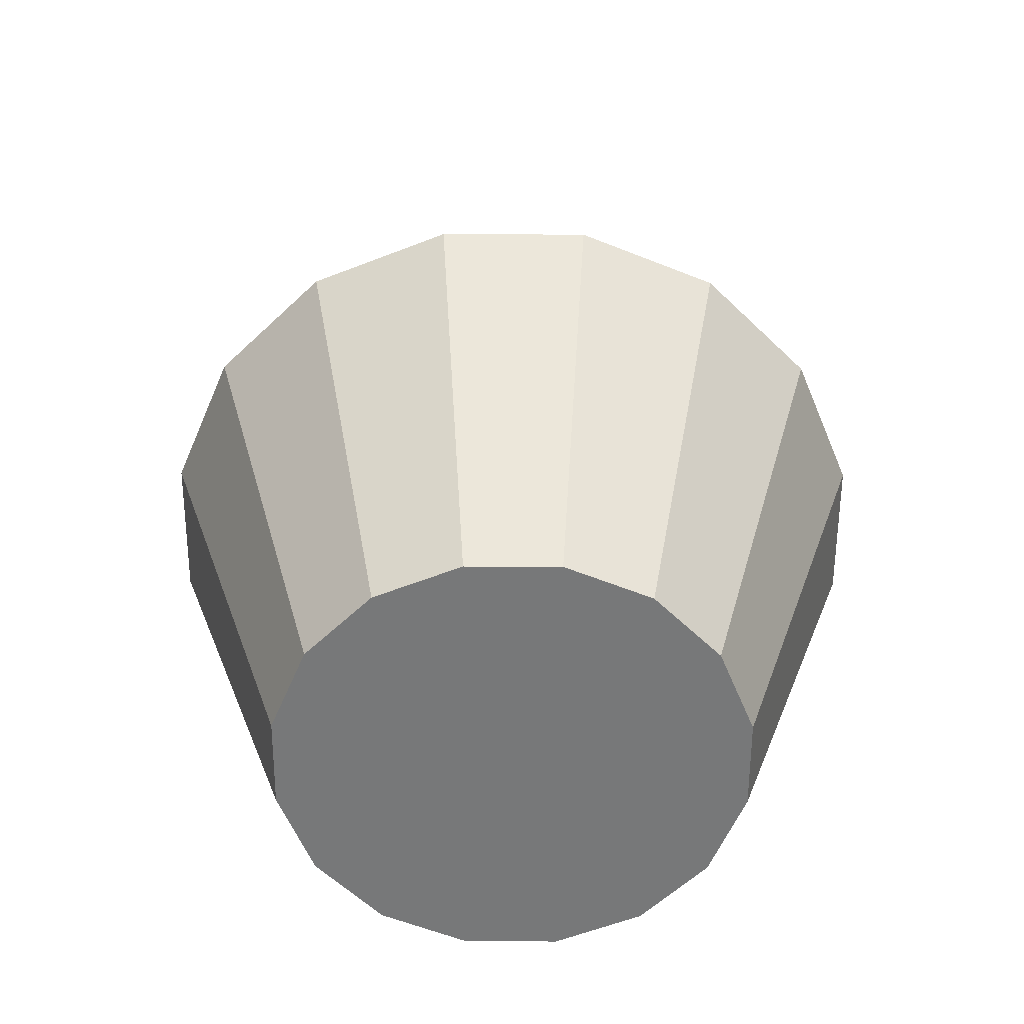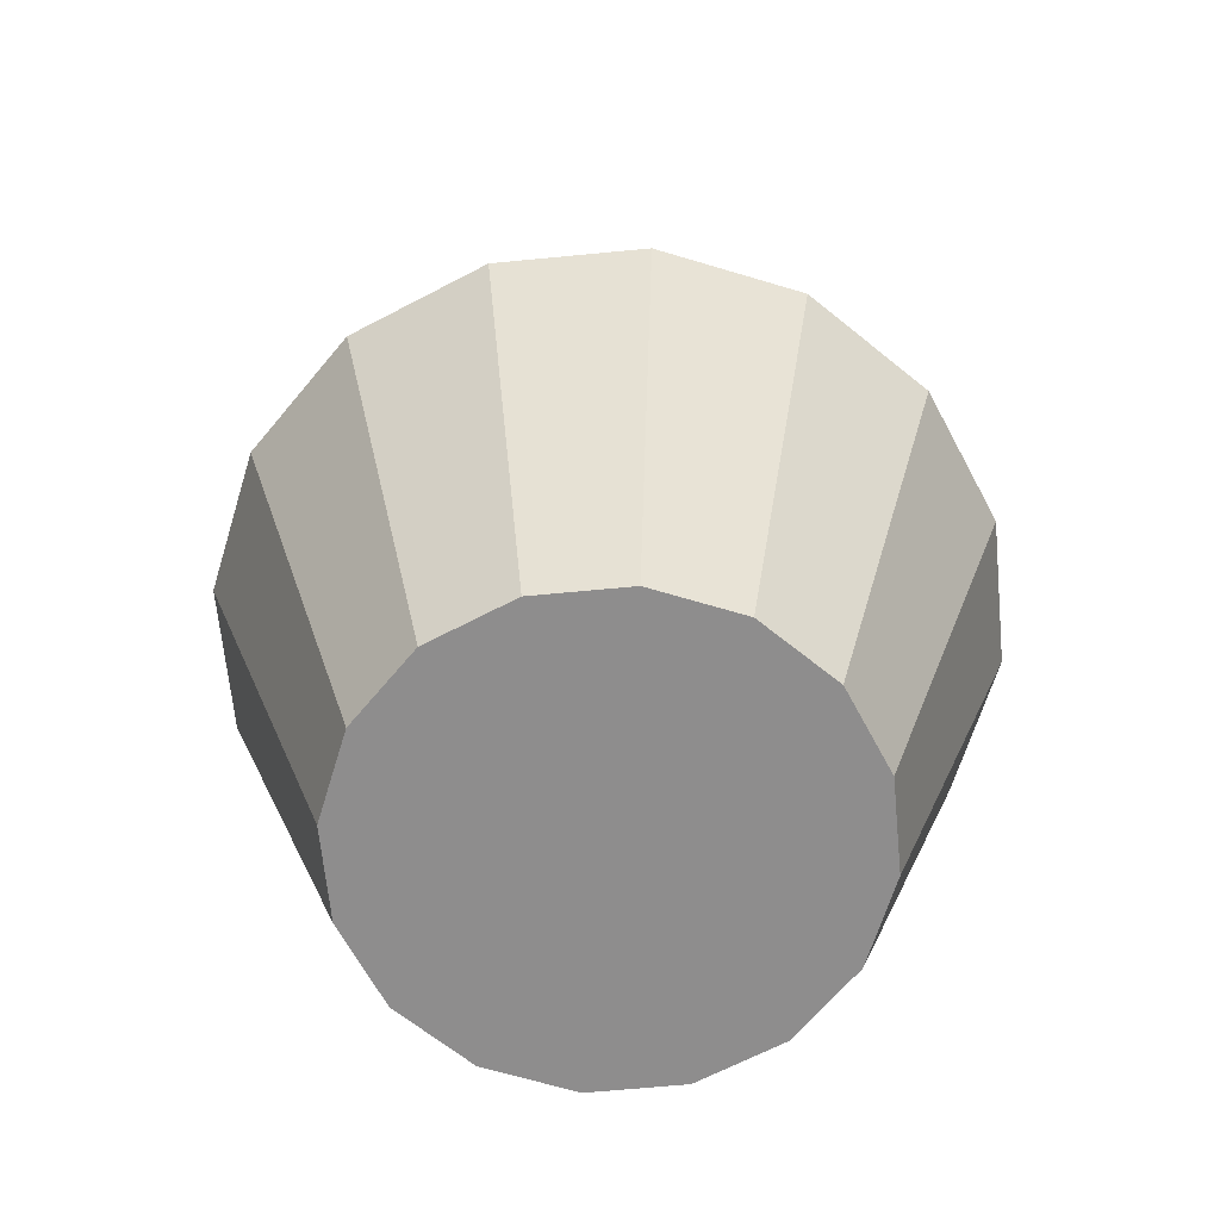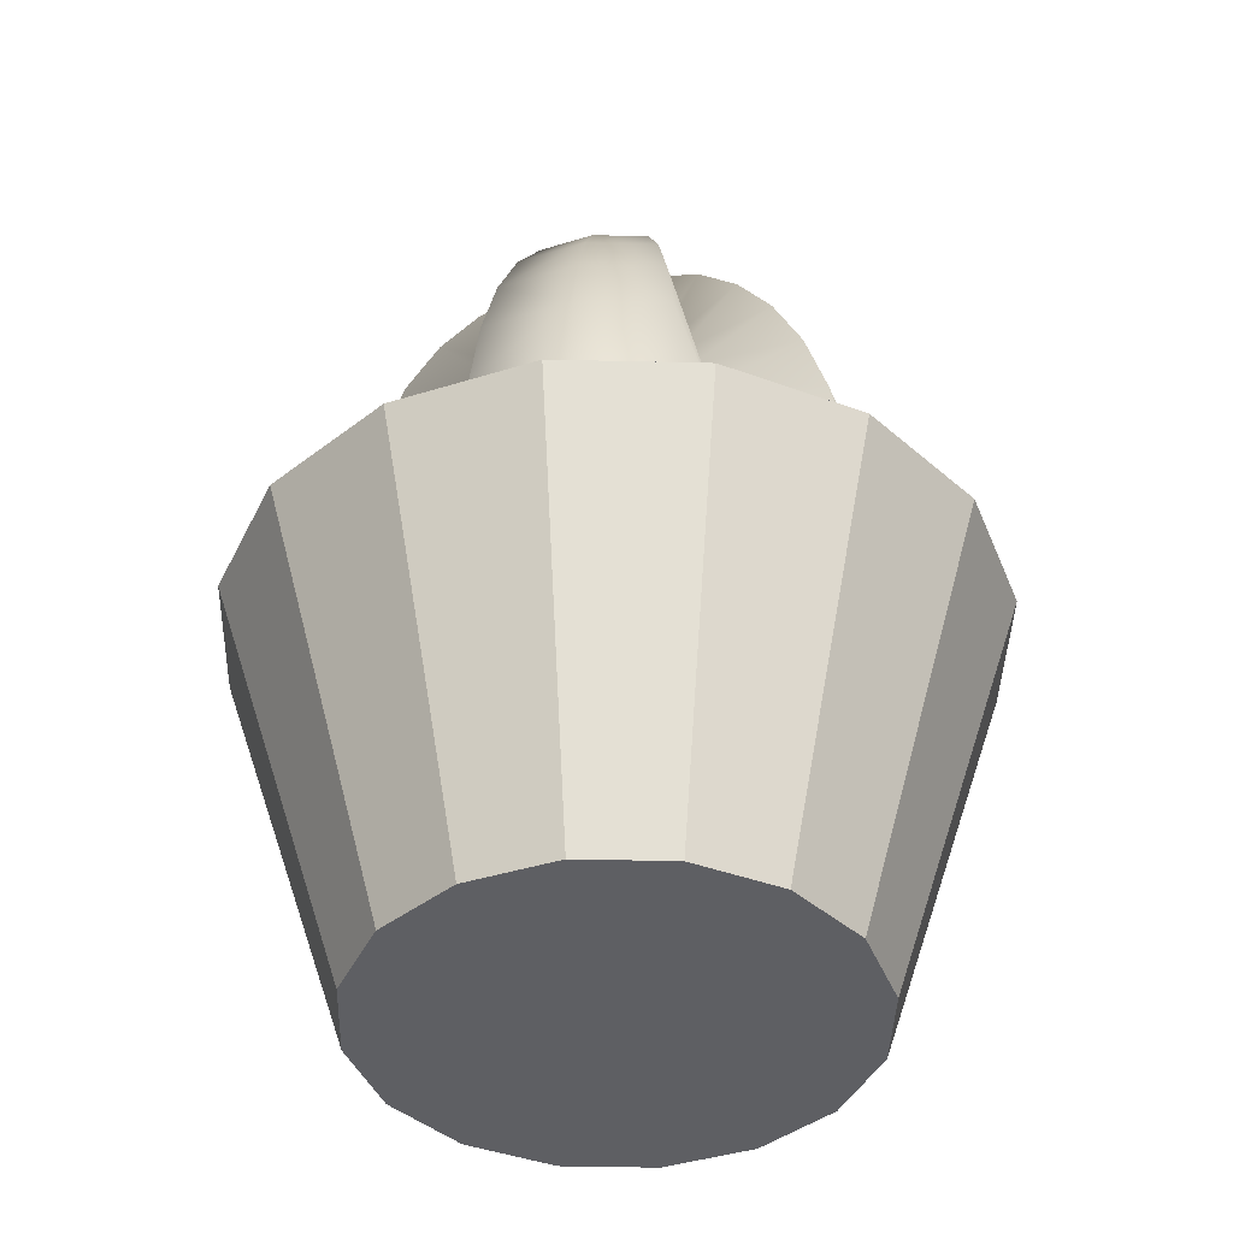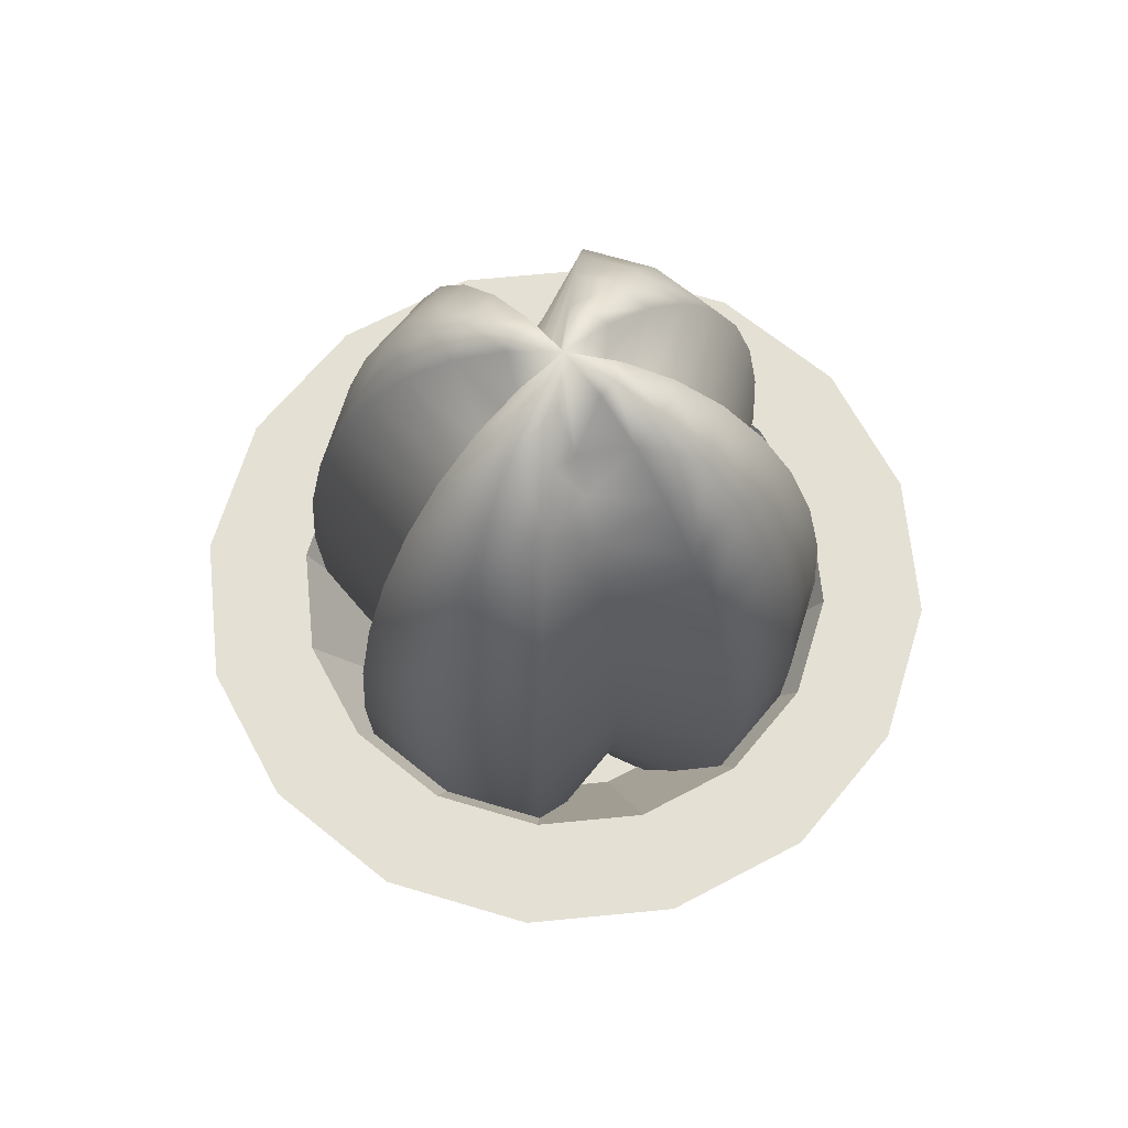
<metadata>
{"format":"obj","ext":"obj","renderer":"f3d","projection":"perspective","resolution":1024,"background":"white","views":[{"elev":-57.3,"azim":123.5,"up":"+Y"},{"elev":-64.7,"azim":61.8,"up":"+Y"},{"elev":-41.2,"azim":54.6,"up":"+Y"},{"elev":66.0,"azim":73.1,"up":"+Y"}]}
</metadata>
<code>
o Succulent.001_Cylinder.002
v -3.74 2.789 1.536
v -3.74 3.004 1.518
v -3.694 2.789 1.545
v -3.687 3.004 1.529
v -3.655 2.789 1.571
v -3.642 3.004 1.559
v -3.628 2.789 1.611
v -3.612 3.004 1.604
v -3.619 2.789 1.657
v -3.601 3.004 1.657
v -3.628 2.789 1.703
v -3.612 3.004 1.71
v -3.655 2.789 1.743
v -3.642 3.004 1.755
v -3.694 2.789 1.769
v -3.687 3.004 1.785
v -3.74 2.789 1.778
v -3.74 3.004 1.796
v -3.787 2.789 1.769
v -3.793 3.004 1.785
v -3.826 2.789 1.743
v -3.838 3.004 1.755
v -3.852 2.789 1.703
v -3.869 3.004 1.71
v -3.861 2.789 1.657
v -3.879 3.004 1.657
v -3.852 2.789 1.611
v -3.869 3.004 1.604
v -3.826 2.789 1.571
v -3.838 3.004 1.559
v -3.787 2.789 1.545
v -3.793 3.004 1.529
v -3.667 3.004 1.481
v -3.74 3.004 1.466
v -3.605 3.004 1.522
v -3.564 3.004 1.584
v -3.549 3.004 1.657
v -3.564 3.004 1.73
v -3.605 3.004 1.792
v -3.667 3.004 1.834
v -3.74 3.004 1.848
v -3.813 3.004 1.834
v -3.875 3.004 1.792
v -3.917 3.004 1.73
v -3.931 3.004 1.657
v -3.917 3.004 1.584
v -3.875 3.004 1.522
v -3.813 3.004 1.481
v -3.708 2.905 1.58
v -3.74 2.905 1.573
v -3.681 2.905 1.598
v -3.663 2.905 1.625
v -3.656 2.905 1.657
v -3.663 2.905 1.689
v -3.681 2.905 1.716
v -3.708 2.905 1.735
v -3.74 2.905 1.741
v -3.772 2.905 1.735
v -3.8 2.905 1.716
v -3.818 2.905 1.689
v -3.824 2.905 1.657
v -3.818 2.905 1.625
v -3.8 2.905 1.598
v -3.772 2.905 1.58
v -3.74 3.186 1.639
v -3.74 3.142 1.591
v -3.74 3.117 1.579
v -3.74 3.089 1.57
v -3.74 3.059 1.565
v -3.74 3.028 1.563
v -3.74 2.996 1.565
v -3.74 2.966 1.57
v -3.74 2.938 1.579
v -3.74 2.914 1.591
v -3.74 2.894 1.605
v -3.74 2.879 1.621
v -3.74 2.869 1.639
v -3.73 3.251 1.633
v -3.721 3.238 1.61
v -3.712 3.217 1.589
v -3.704 3.189 1.571
v -3.698 3.154 1.556
v -3.694 3.115 1.544
v -3.691 3.073 1.537
v -3.69 3.028 1.535
v -3.691 2.984 1.537
v -3.694 2.942 1.544
v -3.698 2.902 1.556
v -3.704 2.868 1.571
v -3.712 2.84 1.589
v -3.721 2.819 1.61
v -3.73 2.806 1.633
v -3.722 3.251 1.639
v -3.704 3.238 1.621
v -3.688 3.217 1.605
v -3.674 3.189 1.591
v -3.663 3.154 1.579
v -3.654 3.115 1.571
v -3.649 3.073 1.566
v -3.647 3.028 1.564
v -3.649 2.984 1.566
v -3.654 2.942 1.571
v -3.663 2.902 1.579
v -3.674 2.868 1.591
v -3.688 2.84 1.605
v -3.704 2.819 1.621
v -3.722 2.806 1.639
v -3.716 3.251 1.647
v -3.694 3.238 1.638
v -3.672 3.217 1.629
v -3.654 3.189 1.621
v -3.639 3.154 1.615
v -3.628 3.115 1.61
v -3.621 3.073 1.608
v -3.618 3.028 1.607
v -3.621 2.984 1.608
v -3.628 2.942 1.61
v -3.639 2.902 1.615
v -3.654 2.868 1.621
v -3.672 2.84 1.629
v -3.694 2.819 1.638
v -3.716 2.806 1.647
v -3.722 3.186 1.657
v -3.704 3.177 1.657
v -3.688 3.162 1.657
v -3.674 3.142 1.657
v -3.662 3.117 1.657
v -3.653 3.089 1.657
v -3.648 3.059 1.657
v -3.646 3.028 1.657
v -3.648 2.996 1.657
v -3.653 2.966 1.657
v -3.662 2.938 1.657
v -3.674 2.914 1.657
v -3.688 2.894 1.657
v -3.704 2.879 1.657
v -3.722 2.869 1.657
v -3.716 3.251 1.667
v -3.694 3.238 1.676
v -3.672 3.217 1.685
v -3.654 3.189 1.693
v -3.639 3.154 1.699
v -3.628 3.115 1.704
v -3.621 3.073 1.707
v -3.618 3.028 1.708
v -3.621 2.984 1.707
v -3.628 2.942 1.704
v -3.639 2.902 1.699
v -3.654 2.868 1.693
v -3.672 2.84 1.685
v -3.694 2.819 1.676
v -3.716 2.806 1.667
v -3.722 3.251 1.675
v -3.704 3.238 1.693
v -3.688 3.217 1.709
v -3.674 3.189 1.723
v -3.663 3.154 1.735
v -3.654 3.115 1.743
v -3.649 3.073 1.749
v -3.647 3.028 1.75
v -3.649 2.984 1.749
v -3.654 2.942 1.743
v -3.663 2.902 1.735
v -3.674 2.868 1.723
v -3.688 2.84 1.709
v -3.704 2.819 1.693
v -3.722 2.806 1.675
v -3.73 3.251 1.681
v -3.721 3.238 1.704
v -3.712 3.217 1.725
v -3.704 3.189 1.743
v -3.698 3.154 1.758
v -3.694 3.115 1.77
v -3.691 3.073 1.777
v -3.69 3.028 1.779
v -3.691 2.984 1.777
v -3.694 2.942 1.77
v -3.698 2.902 1.758
v -3.704 2.868 1.743
v -3.712 2.84 1.725
v -3.721 2.819 1.704
v -3.73 2.806 1.681
v -3.74 3.186 1.675
v -3.74 3.177 1.693
v -3.74 3.162 1.709
v -3.74 3.142 1.723
v -3.74 3.117 1.735
v -3.74 3.089 1.744
v -3.74 3.059 1.749
v -3.74 3.028 1.751
v -3.74 2.996 1.749
v -3.74 2.966 1.744
v -3.74 2.938 1.735
v -3.74 2.914 1.723
v -3.74 2.894 1.709
v -3.74 2.879 1.693
v -3.74 2.869 1.675
v -3.74 2.866 1.657
v -3.75 3.251 1.681
v -3.76 3.238 1.704
v -3.768 3.217 1.725
v -3.776 3.189 1.743
v -3.782 3.154 1.758
v -3.787 3.115 1.77
v -3.79 3.073 1.777
v -3.791 3.028 1.779
v -3.79 2.984 1.777
v -3.787 2.942 1.77
v -3.782 2.902 1.758
v -3.776 2.868 1.743
v -3.768 2.84 1.725
v -3.76 2.819 1.704
v -3.75 2.806 1.681
v -3.758 3.251 1.675
v -3.776 3.238 1.693
v -3.792 3.217 1.709
v -3.806 3.189 1.723
v -3.818 3.154 1.735
v -3.826 3.115 1.743
v -3.832 3.073 1.749
v -3.834 3.028 1.75
v -3.832 2.984 1.749
v -3.826 2.942 1.743
v -3.818 2.902 1.735
v -3.806 2.868 1.723
v -3.792 2.84 1.709
v -3.776 2.819 1.693
v -3.758 2.806 1.675
v -3.74 3.255 1.657
v -3.764 3.251 1.667
v -3.787 3.238 1.676
v -3.808 3.217 1.685
v -3.826 3.189 1.693
v -3.842 3.154 1.699
v -3.853 3.115 1.704
v -3.86 3.073 1.707
v -3.862 3.028 1.708
v -3.86 2.984 1.707
v -3.853 2.942 1.704
v -3.842 2.902 1.699
v -3.826 2.868 1.693
v -3.808 2.84 1.685
v -3.787 2.819 1.676
v -3.764 2.806 1.667
v -3.759 3.186 1.657
v -3.776 3.177 1.657
v -3.792 3.162 1.657
v -3.807 3.142 1.657
v -3.818 3.117 1.657
v -3.827 3.089 1.657
v -3.832 3.059 1.657
v -3.834 3.028 1.657
v -3.832 2.996 1.657
v -3.827 2.966 1.657
v -3.818 2.938 1.657
v -3.807 2.914 1.657
v -3.792 2.894 1.657
v -3.776 2.879 1.657
v -3.759 2.869 1.657
v -3.764 3.251 1.647
v -3.787 3.238 1.638
v -3.808 3.217 1.629
v -3.826 3.189 1.621
v -3.842 3.154 1.615
v -3.853 3.115 1.61
v -3.86 3.073 1.608
v -3.862 3.028 1.607
v -3.86 2.984 1.608
v -3.853 2.942 1.61
v -3.842 2.902 1.615
v -3.826 2.868 1.621
v -3.808 2.84 1.629
v -3.787 2.819 1.638
v -3.764 2.806 1.647
v -3.758 3.251 1.639
v -3.776 3.238 1.621
v -3.792 3.217 1.605
v -3.806 3.189 1.591
v -3.818 3.154 1.579
v -3.826 3.115 1.571
v -3.832 3.073 1.566
v -3.834 3.028 1.564
v -3.832 2.984 1.566
v -3.826 2.942 1.571
v -3.818 2.902 1.579
v -3.806 2.868 1.591
v -3.792 2.84 1.605
v -3.776 2.819 1.621
v -3.758 2.806 1.639
v -3.75 3.251 1.633
v -3.76 3.238 1.61
v -3.768 3.217 1.589
v -3.776 3.189 1.571
v -3.782 3.154 1.556
v -3.787 3.115 1.544
v -3.79 3.073 1.537
v -3.791 3.028 1.535
v -3.79 2.984 1.537
v -3.787 2.942 1.544
v -3.782 2.902 1.556
v -3.776 2.868 1.571
v -3.768 2.84 1.589
v -3.76 2.819 1.61
v -3.75 2.806 1.633
v -3.74 3.177 1.621
v -3.74 3.162 1.605
f 34 3 1
f 33 5 3
f 35 7 5
f 36 9 7
f 37 11 9
f 38 13 11
f 13 40 15
f 40 17 15
f 41 19 17
f 42 21 19
f 43 23 21
f 44 25 23
f 45 27 25
f 46 29 27
f 22 60 24
f 47 31 29
f 48 1 31
f 15 23 31
f 4 34 2
f 6 33 4
f 6 36 35
f 8 37 36
f 10 38 37
f 14 38 12
f 16 39 14
f 18 40 16
f 20 41 18
f 22 42 20
f 24 43 22
f 24 45 44
f 28 45 26
f 30 46 28
f 32 47 30
f 32 34 48
f 59 55 51
f 8 53 10
f 26 60 61
f 12 53 54
f 26 62 28
f 12 55 14
f 28 63 30
f 14 56 16
f 30 64 32
f 18 56 57
f 2 49 4
f 32 50 2
f 20 57 58
f 4 51 6
f 20 59 22
f 6 52 8
f 34 33 3
f 33 35 5
f 35 36 7
f 36 37 9
f 37 38 11
f 38 39 13
f 13 39 40
f 40 41 17
f 41 42 19
f 42 43 21
f 43 44 23
f 44 45 25
f 45 46 27
f 46 47 29
f 22 59 60
f 47 48 31
f 48 34 1
f 31 1 7
f 1 3 7
f 3 5 7
f 7 9 15
f 9 11 15
f 11 13 15
f 15 17 23
f 17 19 23
f 19 21 23
f 23 25 31
f 25 27 31
f 27 29 31
f 31 7 15
f 4 33 34
f 6 35 33
f 6 8 36
f 8 10 37
f 10 12 38
f 14 39 38
f 16 40 39
f 18 41 40
f 20 42 41
f 22 43 42
f 24 44 43
f 24 26 45
f 28 46 45
f 30 47 46
f 32 48 47
f 32 2 34
f 51 49 50
f 50 64 63
f 63 62 59
f 62 61 59
f 61 60 59
f 59 58 57
f 57 56 59
f 56 55 59
f 55 54 53
f 53 52 55
f 52 51 55
f 51 50 59
f 50 63 59
f 8 52 53
f 26 24 60
f 12 10 53
f 26 61 62
f 12 54 55
f 28 62 63
f 14 55 56
f 30 63 64
f 18 16 56
f 2 50 49
f 32 64 50
f 20 18 57
f 4 49 51
f 20 58 59
f 6 51 52
f 65 79 305
f 72 86 87
f 305 80 306
f 73 87 88
f 306 81 66
f 74 88 89
f 66 82 67
f 75 89 90
f 67 83 68
f 76 90 91
f 68 84 69
f 77 91 92
f 69 85 70
f 65 229 78
f 198 77 92
f 71 85 86
f 84 100 85
f 78 229 93
f 198 92 107
f 85 101 86
f 78 94 79
f 86 102 87
f 79 95 80
f 87 103 88
f 80 96 81
f 88 104 89
f 82 96 97
f 90 104 105
f 82 98 83
f 91 105 106
f 84 98 99
f 91 107 92
f 103 119 104
f 96 112 97
f 104 120 105
f 97 113 98
f 105 121 106
f 99 113 114
f 106 122 107
f 99 115 100
f 93 229 108
f 198 107 122
f 100 116 101
f 93 109 94
f 101 117 102
f 95 109 110
f 103 117 118
f 95 111 96
f 198 122 137
f 115 131 116
f 109 123 124
f 116 132 117
f 110 124 125
f 117 133 118
f 111 125 126
f 118 134 119
f 112 126 127
f 119 135 120
f 113 127 128
f 120 136 121
f 114 128 129
f 121 137 122
f 115 129 130
f 108 229 123
f 135 149 150
f 127 143 128
f 136 150 151
f 128 144 129
f 137 151 152
f 129 145 130
f 123 229 138
f 198 137 152
f 131 145 146
f 123 139 124
f 132 146 147
f 124 140 125
f 133 147 148
f 125 141 126
f 134 148 149
f 126 142 127
f 138 154 139
f 147 161 162
f 140 154 155
f 147 163 148
f 140 156 141
f 148 164 149
f 142 156 157
f 149 165 150
f 143 157 158
f 151 165 166
f 143 159 144
f 151 167 152
f 144 160 145
f 138 229 153
f 198 152 167
f 145 161 146
f 158 172 173
f 165 181 166
f 158 174 159
f 166 182 167
f 160 174 175
f 153 229 168
f 198 167 182
f 160 176 161
f 153 169 154
f 161 177 162
f 154 170 155
f 162 178 163
f 155 171 156
f 163 179 164
f 156 172 157
f 165 179 180
f 176 192 177
f 170 184 185
f 177 193 178
f 171 185 186
f 178 194 179
f 172 186 187
f 179 195 180
f 173 187 188
f 180 196 181
f 174 188 189
f 181 197 182
f 175 189 190
f 168 229 183
f 198 182 197
f 175 191 176
f 169 183 184
f 196 211 212
f 188 205 189
f 197 212 213
f 189 206 190
f 183 229 199
f 198 197 213
f 191 206 207
f 183 200 184
f 192 207 208
f 184 201 185
f 193 208 209
f 185 202 186
f 194 209 210
f 186 203 187
f 195 210 211
f 187 204 188
f 200 216 201
f 208 224 209
f 201 217 202
f 209 225 210
f 203 217 218
f 210 226 211
f 203 219 204
f 211 227 212
f 204 220 205
f 212 228 213
f 206 220 221
f 199 229 214
f 198 213 228
f 206 222 207
f 199 215 200
f 208 222 223
f 219 236 220
f 227 244 228
f 221 236 237
f 214 229 230
f 198 228 244
f 221 238 222
f 215 230 231
f 223 238 239
f 216 231 232
f 223 240 224
f 216 233 217
f 224 241 225
f 217 234 218
f 226 241 242
f 219 234 235
f 226 243 227
f 239 255 240
f 233 247 248
f 240 256 241
f 234 248 249
f 241 257 242
f 235 249 250
f 242 258 243
f 236 250 251
f 243 259 244
f 237 251 252
f 230 229 245
f 198 244 259
f 237 253 238
f 231 245 246
f 238 254 239
f 232 246 247
f 259 273 274
f 251 267 252
f 245 229 260
f 198 259 274
f 253 267 268
f 245 261 246
f 254 268 269
f 246 262 247
f 255 269 270
f 247 263 248
f 256 270 271
f 248 264 249
f 257 271 272
f 249 265 250
f 258 272 273
f 250 266 251
f 270 286 271
f 263 279 264
f 272 286 287
f 265 279 280
f 272 288 273
f 265 281 266
f 273 289 274
f 267 281 282
f 260 229 275
f 198 274 289
f 267 283 268
f 260 276 261
f 268 284 269
f 261 277 262
f 269 285 270
f 262 278 263
f 275 229 290
f 198 289 304
f 282 298 283
f 275 291 276
f 284 298 299
f 276 292 277
f 284 300 285
f 277 293 278
f 285 301 286
f 278 294 279
f 287 301 302
f 280 294 295
f 287 303 288
f 280 296 281
f 288 304 289
f 282 296 297
f 294 66 67
f 301 75 302
f 295 67 68
f 302 76 303
f 296 68 69
f 303 77 304
f 297 69 70
f 290 229 65
f 198 304 77
f 297 71 298
f 291 65 305
f 298 72 299
f 292 305 306
f 299 73 300
f 293 306 66
f 300 74 301
f 65 78 79
f 72 71 86
f 305 79 80
f 73 72 87
f 306 80 81
f 74 73 88
f 66 81 82
f 75 74 89
f 67 82 83
f 76 75 90
f 68 83 84
f 77 76 91
f 69 84 85
f 71 70 85
f 84 99 100
f 85 100 101
f 78 93 94
f 86 101 102
f 79 94 95
f 87 102 103
f 80 95 96
f 88 103 104
f 82 81 96
f 90 89 104
f 82 97 98
f 91 90 105
f 84 83 98
f 91 106 107
f 103 118 119
f 96 111 112
f 104 119 120
f 97 112 113
f 105 120 121
f 99 98 113
f 106 121 122
f 99 114 115
f 100 115 116
f 93 108 109
f 101 116 117
f 95 94 109
f 103 102 117
f 95 110 111
f 115 130 131
f 109 108 123
f 116 131 132
f 110 109 124
f 117 132 133
f 111 110 125
f 118 133 134
f 112 111 126
f 119 134 135
f 113 112 127
f 120 135 136
f 114 113 128
f 121 136 137
f 115 114 129
f 135 134 149
f 127 142 143
f 136 135 150
f 128 143 144
f 137 136 151
f 129 144 145
f 131 130 145
f 123 138 139
f 132 131 146
f 124 139 140
f 133 132 147
f 125 140 141
f 134 133 148
f 126 141 142
f 138 153 154
f 147 146 161
f 140 139 154
f 147 162 163
f 140 155 156
f 148 163 164
f 142 141 156
f 149 164 165
f 143 142 157
f 151 150 165
f 143 158 159
f 151 166 167
f 144 159 160
f 145 160 161
f 158 157 172
f 165 180 181
f 158 173 174
f 166 181 182
f 160 159 174
f 160 175 176
f 153 168 169
f 161 176 177
f 154 169 170
f 162 177 178
f 155 170 171
f 163 178 179
f 156 171 172
f 165 164 179
f 176 191 192
f 170 169 184
f 177 192 193
f 171 170 185
f 178 193 194
f 172 171 186
f 179 194 195
f 173 172 187
f 180 195 196
f 174 173 188
f 181 196 197
f 175 174 189
f 175 190 191
f 169 168 183
f 196 195 211
f 188 204 205
f 197 196 212
f 189 205 206
f 191 190 206
f 183 199 200
f 192 191 207
f 184 200 201
f 193 192 208
f 185 201 202
f 194 193 209
f 186 202 203
f 195 194 210
f 187 203 204
f 200 215 216
f 208 223 224
f 201 216 217
f 209 224 225
f 203 202 217
f 210 225 226
f 203 218 219
f 211 226 227
f 204 219 220
f 212 227 228
f 206 205 220
f 206 221 222
f 199 214 215
f 208 207 222
f 219 235 236
f 227 243 244
f 221 220 236
f 221 237 238
f 215 214 230
f 223 222 238
f 216 215 231
f 223 239 240
f 216 232 233
f 224 240 241
f 217 233 234
f 226 225 241
f 219 218 234
f 226 242 243
f 239 254 255
f 233 232 247
f 240 255 256
f 234 233 248
f 241 256 257
f 235 234 249
f 242 257 258
f 236 235 250
f 243 258 259
f 237 236 251
f 237 252 253
f 231 230 245
f 238 253 254
f 232 231 246
f 259 258 273
f 251 266 267
f 253 252 267
f 245 260 261
f 254 253 268
f 246 261 262
f 255 254 269
f 247 262 263
f 256 255 270
f 248 263 264
f 257 256 271
f 249 264 265
f 258 257 272
f 250 265 266
f 270 285 286
f 263 278 279
f 272 271 286
f 265 264 279
f 272 287 288
f 265 280 281
f 273 288 289
f 267 266 281
f 267 282 283
f 260 275 276
f 268 283 284
f 261 276 277
f 269 284 285
f 262 277 278
f 282 297 298
f 275 290 291
f 284 283 298
f 276 291 292
f 284 299 300
f 277 292 293
f 285 300 301
f 278 293 294
f 287 286 301
f 280 279 294
f 287 302 303
f 280 295 296
f 288 303 304
f 282 281 296
f 294 293 66
f 301 74 75
f 295 294 67
f 302 75 76
f 296 295 68
f 303 76 77
f 297 296 69
f 297 70 71
f 291 290 65
f 298 71 72
f 292 291 305
f 299 72 73
f 293 292 306
f 300 73 74

</code>
